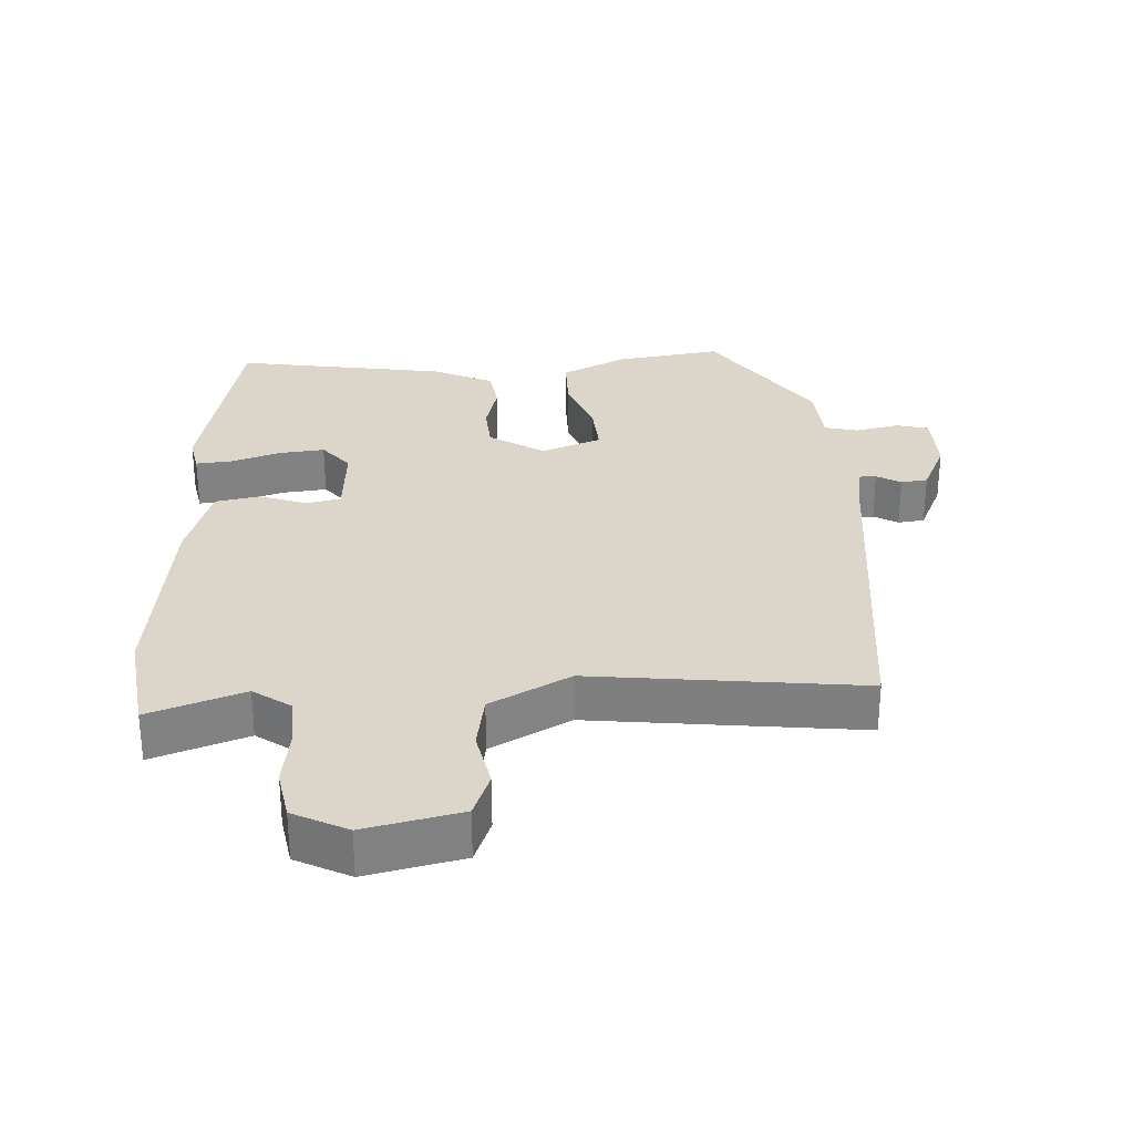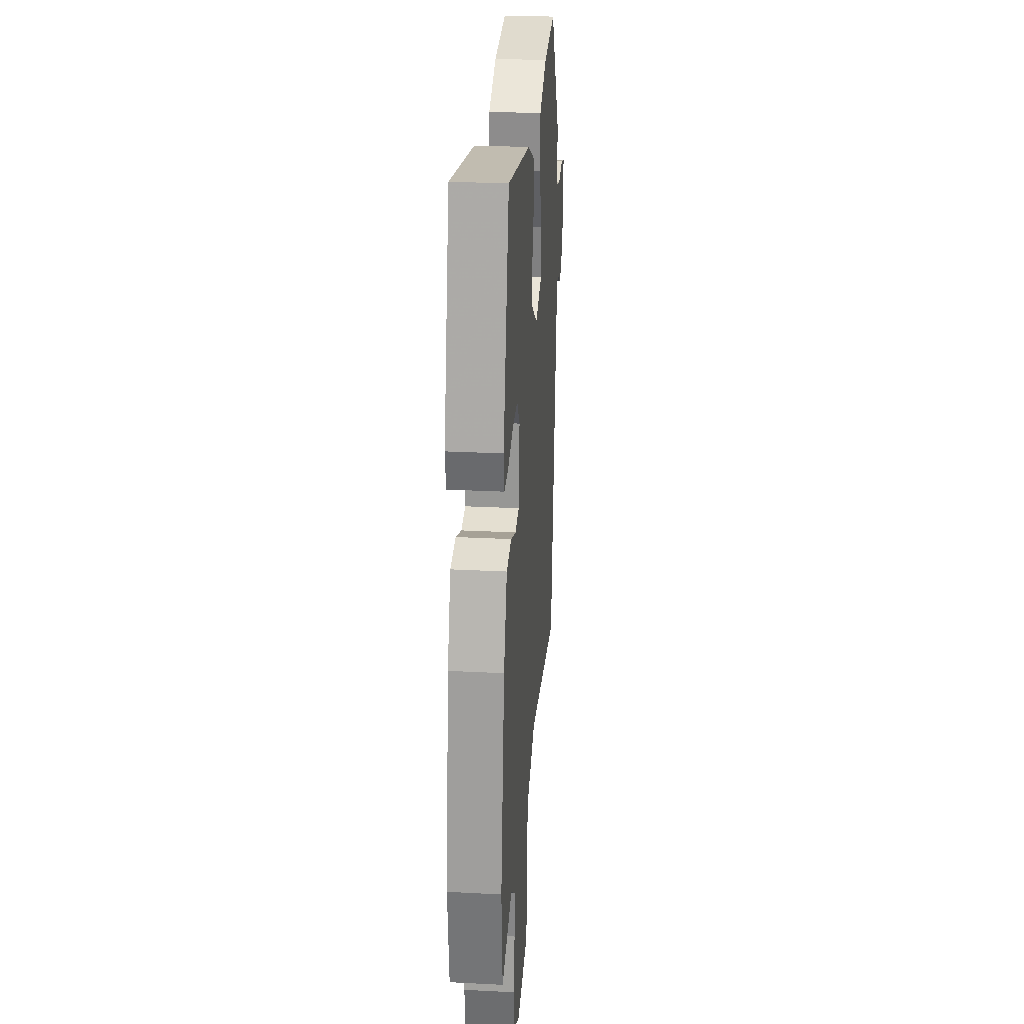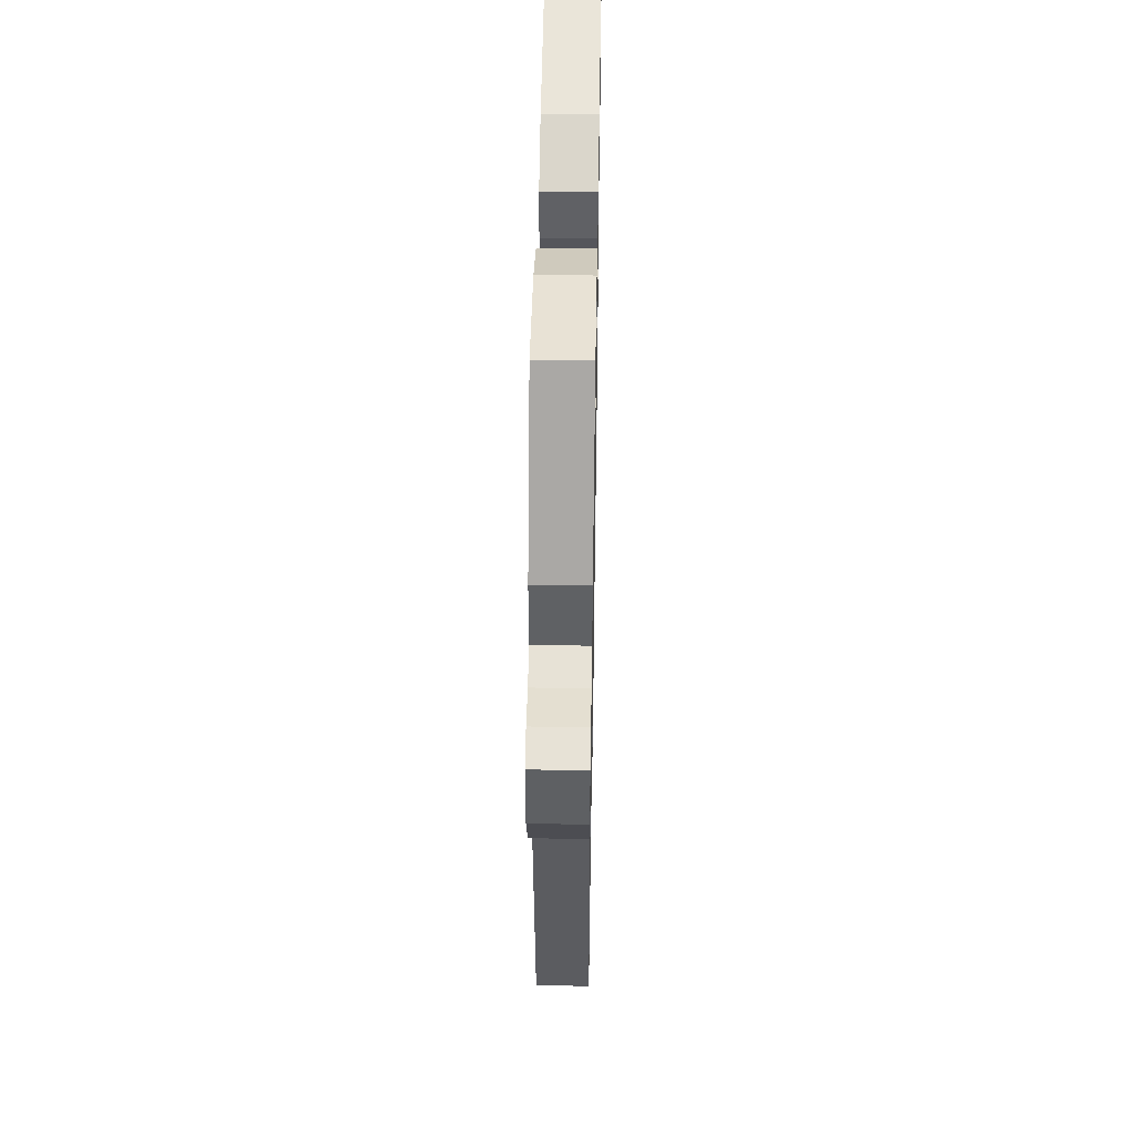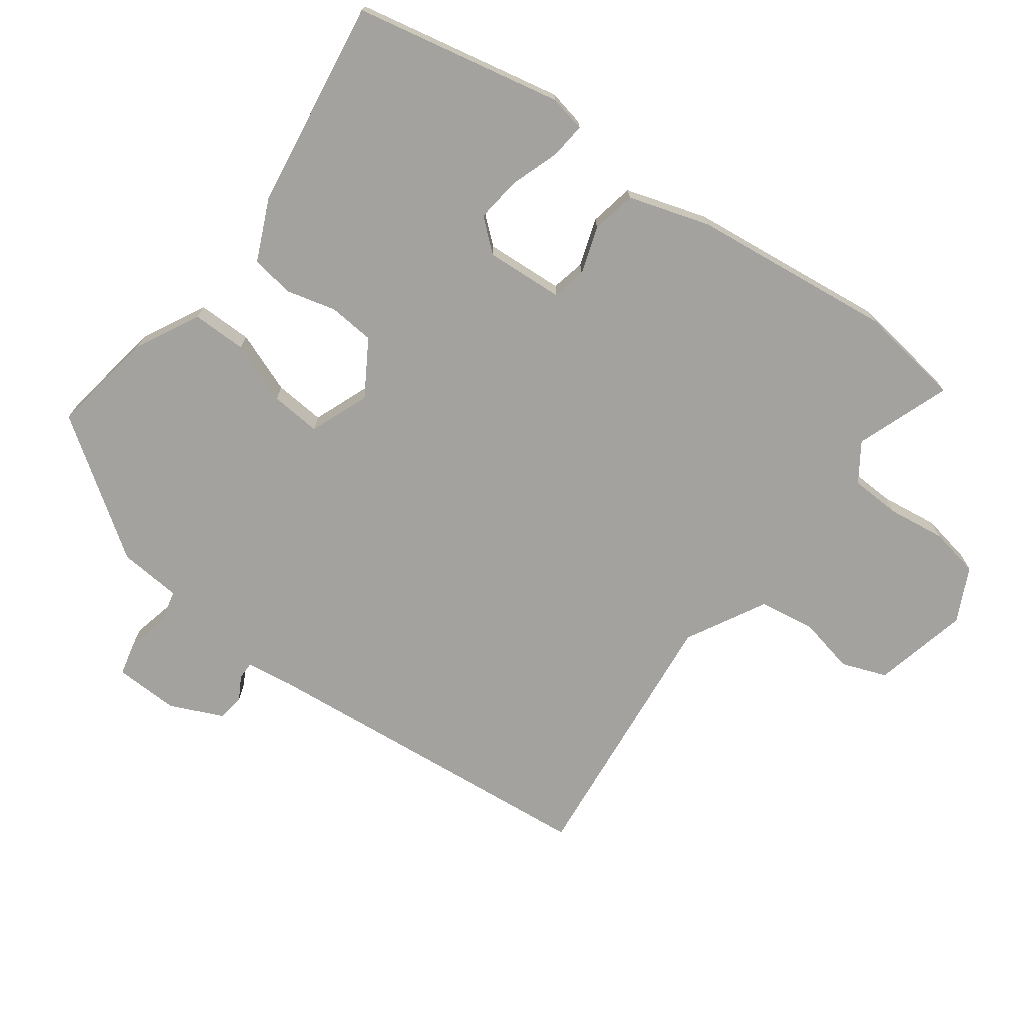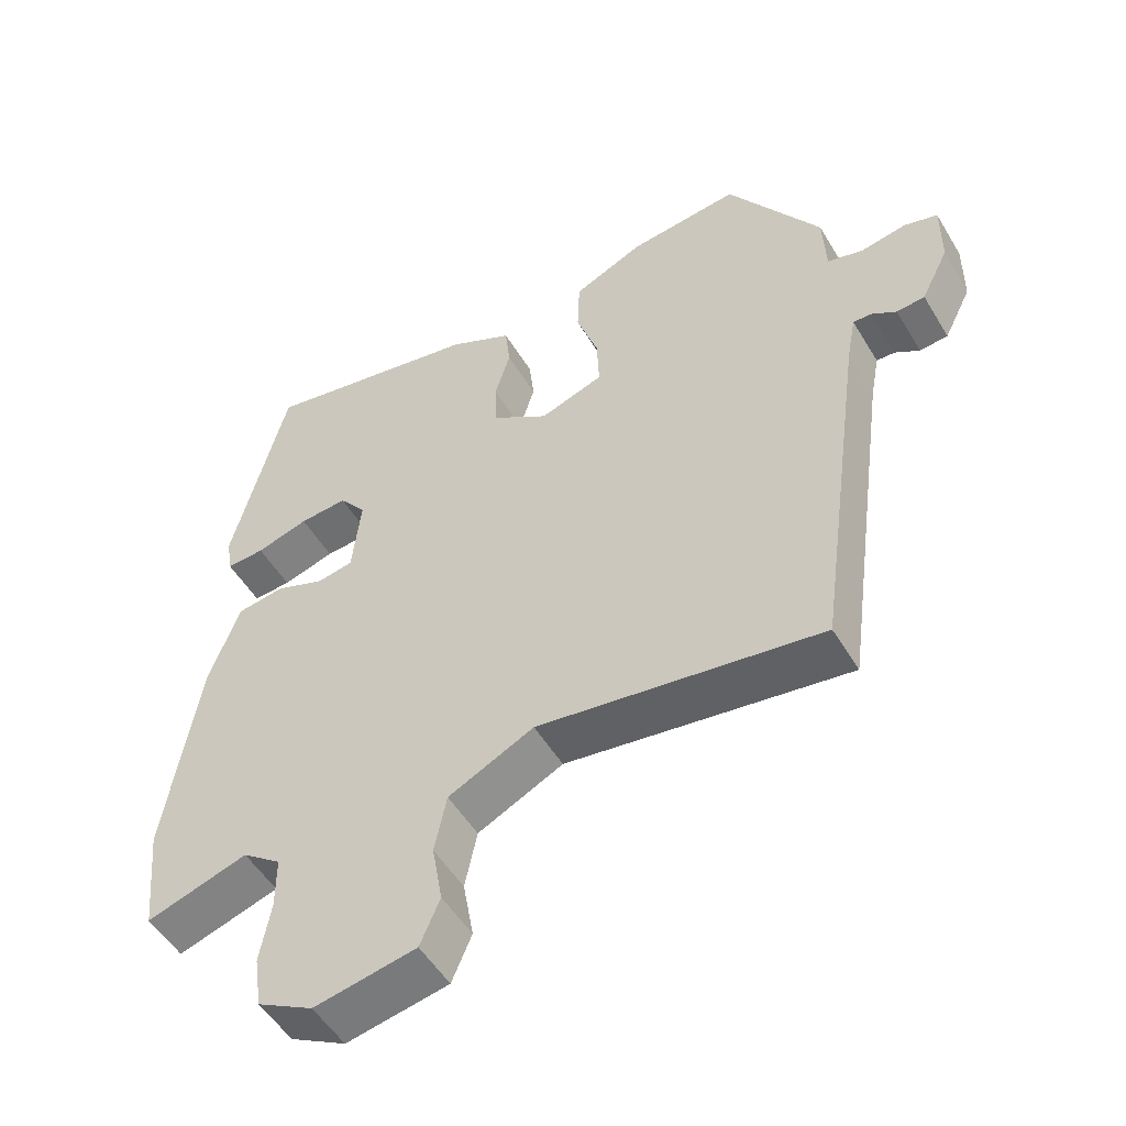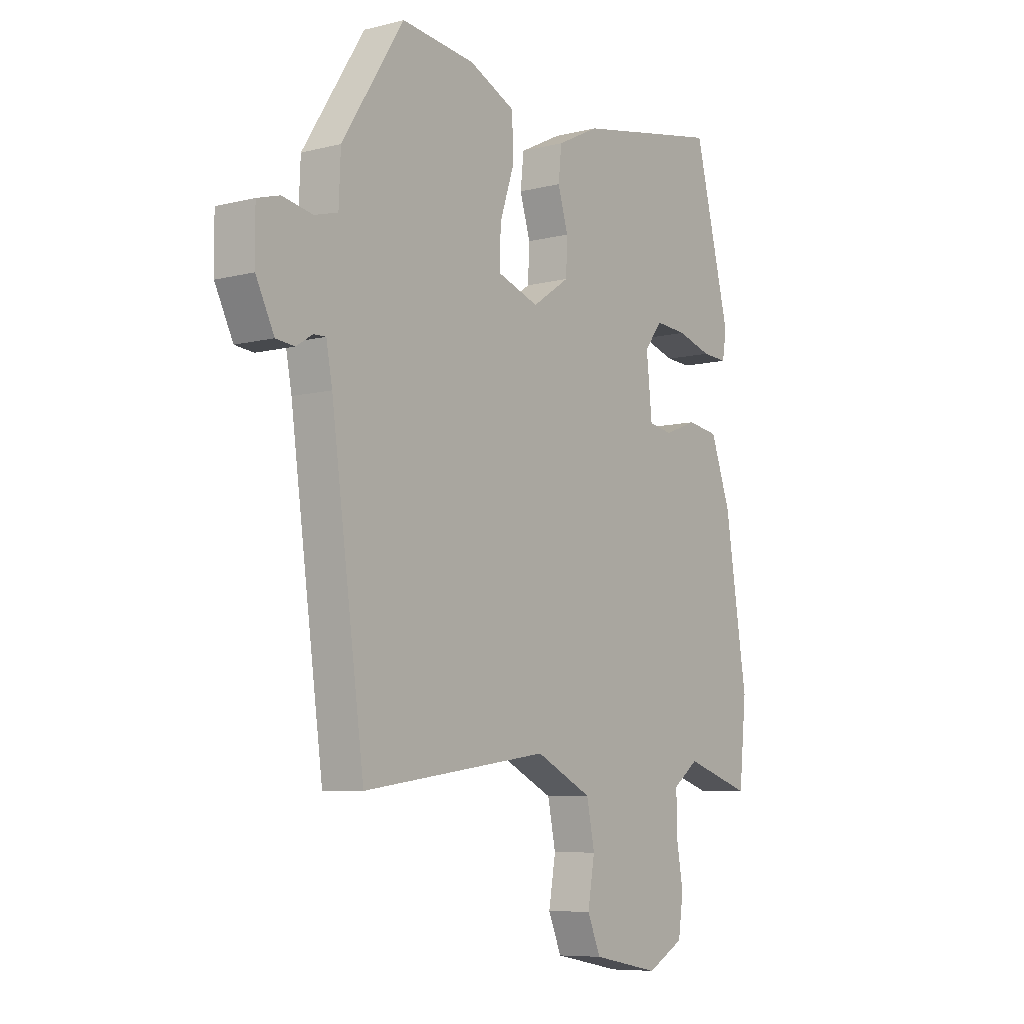
<metadata>
{"format":"obj","ext":"obj","renderer":"f3d","projection":"perspective","resolution":1024,"background":"white","views":[{"elev":29.8,"azim":175.1,"up":"+Y"},{"elev":27.1,"azim":94.6,"up":"+Z"},{"elev":47.1,"azim":-89.0,"up":"+Z"},{"elev":-72.4,"azim":51.3,"up":"+Y"},{"elev":-52.1,"azim":-149.7,"up":"+Z"},{"elev":-7.6,"azim":-54.3,"up":"+Z"}]}
</metadata>
<code>
v 0.387 0.07 0.518
v 0.464 0.07 0.21
v 0.455 0.07 0.155
v 0.401 0.07 0.158
v 0.327 0.07 0.18
v 0.259 0.07 0.185
v 0.221 0.07 0.136
v 0.233 0.07 0.02
v 0.284 0.07 0.011
v 0.354 0.07 0.038
v 0.421 0.07 0.028
v 0.464 0.07 -0.092
v 0.511 0.07 -0.393
v 0.495 0.07 -0.55
v 0.352 0.07 -0.505
v 0.297 0.07 -0.546
v 0.297 0.07 -0.621
v 0.312 0.07 -0.707
v 0.301 0.07 -0.782
v 0.222 0.07 -0.825
v 0.078 0.07 -0.798
v 0.05 0.07 -0.732
v 0.065 0.07 -0.646
v 0.048 0.07 -0.563
v -0.073 0.07 -0.504
v -0.473 0.07 -0.563
v -0.544 0.07 -0.045
v -0.557 0.07 0.024
v -0.583 0.07 0.023
v -0.618 0.07 0.001
v -0.658 0.07 0.005
v -0.697 0.07 0.083
v -0.698 0.07 0.179
v -0.65 0.07 0.193
v -0.585 0.07 0.181
v -0.535 0.07 0.195
v -0.531 0.07 0.289
v -0.399 0.07 0.497
v -0.241 0.07 0.479
v -0.142 0.07 0.434
v -0.139 0.07 0.352
v -0.17 0.07 0.259
v -0.173 0.07 0.183
v -0.083 0.07 0.152
v -0.003 0.07 0.206
v 0 0.07 0.275
v -0.022 0.07 0.348
v -0.015 0.07 0.413
v 0.075 0.07 0.458
v 0.387 0 0.518
v 0.464 0 0.21
v 0.455 0 0.155
v 0.401 0 0.158
v 0.327 0 0.18
v 0.259 0 0.185
v 0.221 0 0.136
v 0.233 0 0.02
v 0.284 0 0.011
v 0.354 0 0.038
v 0.421 0 0.028
v 0.464 0 -0.092
v 0.511 0 -0.393
v 0.495 0 -0.55
v 0.352 0 -0.505
v 0.297 0 -0.546
v 0.297 0 -0.621
v 0.312 0 -0.707
v 0.301 0 -0.782
v 0.222 0 -0.825
v 0.078 0 -0.798
v 0.05 0 -0.732
v 0.065 0 -0.646
v 0.048 0 -0.563
v -0.073 0 -0.504
v -0.473 0 -0.563
v -0.544 0 -0.045
v -0.557 0 0.024
v -0.583 0 0.023
v -0.618 0 0.001
v -0.658 0 0.005
v -0.697 0 0.083
v -0.698 0 0.179
v -0.65 0 0.193
v -0.585 0 0.181
v -0.535 0 0.195
v -0.531 0 0.289
v -0.399 0 0.497
v -0.241 0 0.479
v -0.142 0 0.434
v -0.139 0 0.352
v -0.17 0 0.259
v -0.173 0 0.183
v -0.083 0 0.152
v -0.003 0 0.206
v 0 0 0.275
v -0.022 0 0.348
v -0.015 0 0.413
v 0.075 0 0.458
f 46 47 48 49
f 45 46 49 1
f 39 40 41 42
f 39 42 43
f 36 37 38 39
f 36 39 43
f 35 36 43 44
f 33 34 35
f 32 33 35 44
f 29 30 31 32
f 28 29 32 44
f 25 26 27
f 24 25 27 28
f 20 21 22 23
f 20 23 24
f 17 18 19 20
f 16 17 20 24
f 15 16 24 28
f 9 10 11 12
f 8 9 12 13
f 2 3 4 5
f 45 1 2 5
f 45 5 6
f 44 45 6 7
f 28 44 7 8
f 14 15 28
f 8 13 14 28
f 98 97 96 95
f 50 98 95 94
f 91 90 89 88
f 92 91 88
f 88 87 86 85
f 92 88 85
f 93 92 85 84
f 84 83 82
f 93 84 82 81
f 81 80 79 78
f 93 81 78 77
f 76 75 74
f 77 76 74 73
f 72 71 70 69
f 73 72 69
f 69 68 67 66
f 73 69 66 65
f 77 73 65 64
f 61 60 59 58
f 62 61 58 57
f 54 53 52 51
f 54 51 50 94
f 55 54 94
f 56 55 94 93
f 57 56 93 77
f 77 64 63
f 77 63 62 57
f 1 50 51 2
f 2 51 52 3
f 3 52 53 4
f 4 53 54 5
f 5 54 55 6
f 6 55 56 7
f 7 56 57 8
f 8 57 58 9
f 9 58 59 10
f 10 59 60 11
f 11 60 61 12
f 12 61 62 13
f 13 62 63 14
f 14 63 64 15
f 15 64 65 16
f 16 65 66 17
f 17 66 67 18
f 18 67 68 19
f 19 68 69 20
f 20 69 70 21
f 21 70 71 22
f 22 71 72 23
f 23 72 73 24
f 24 73 74 25
f 25 74 75 26
f 26 75 76 27
f 27 76 77 28
f 28 77 78 29
f 29 78 79 30
f 30 79 80 31
f 31 80 81 32
f 32 81 82 33
f 33 82 83 34
f 34 83 84 35
f 35 84 85 36
f 36 85 86 37
f 37 86 87 38
f 38 87 88 39
f 39 88 89 40
f 40 89 90 41
f 41 90 91 42
f 42 91 92 43
f 43 92 93 44
f 44 93 94 45
f 45 94 95 46
f 46 95 96 47
f 47 96 97 48
f 48 97 98 49
f 49 98 50 1

</code>
